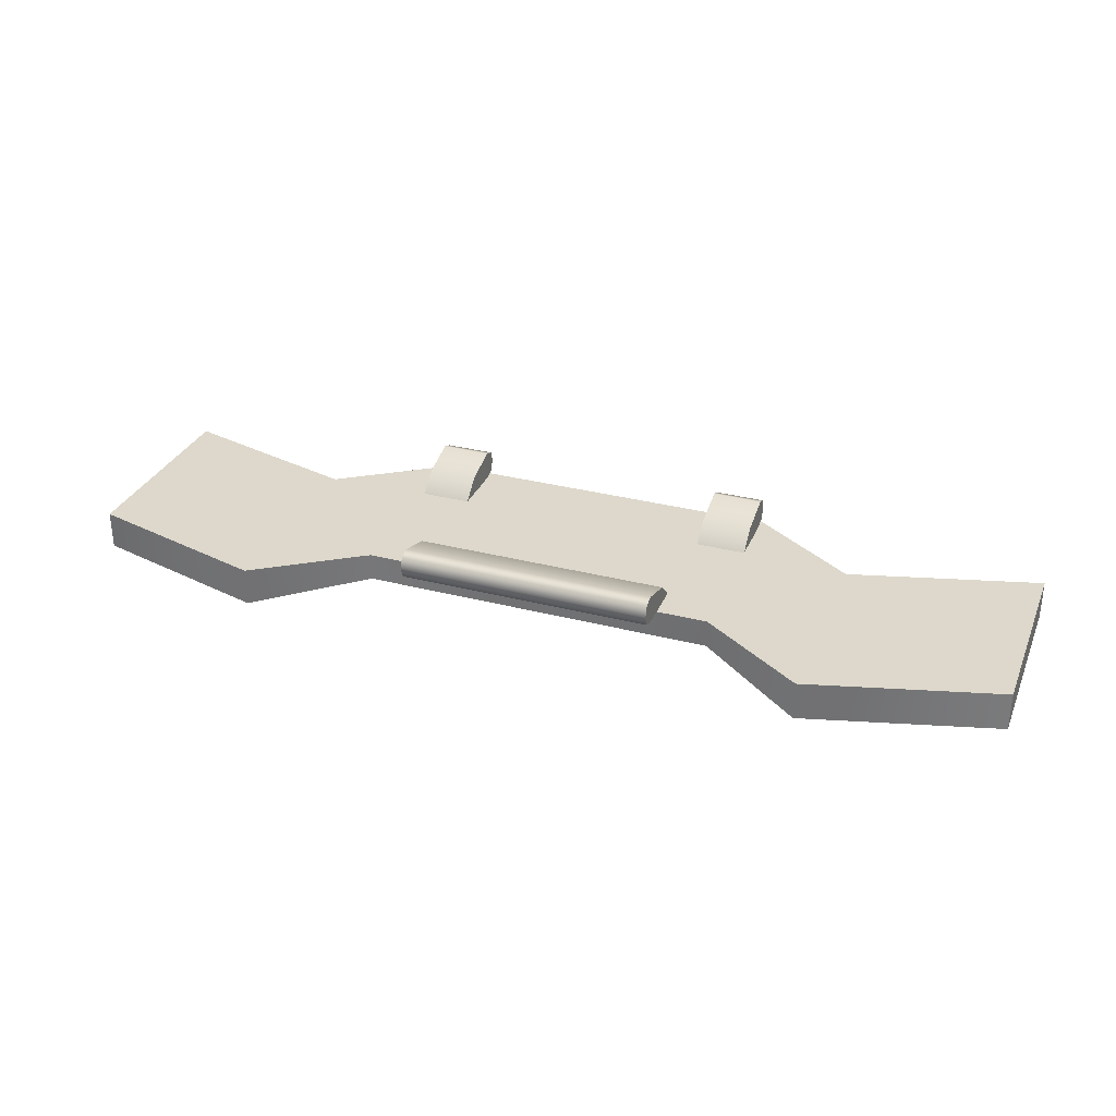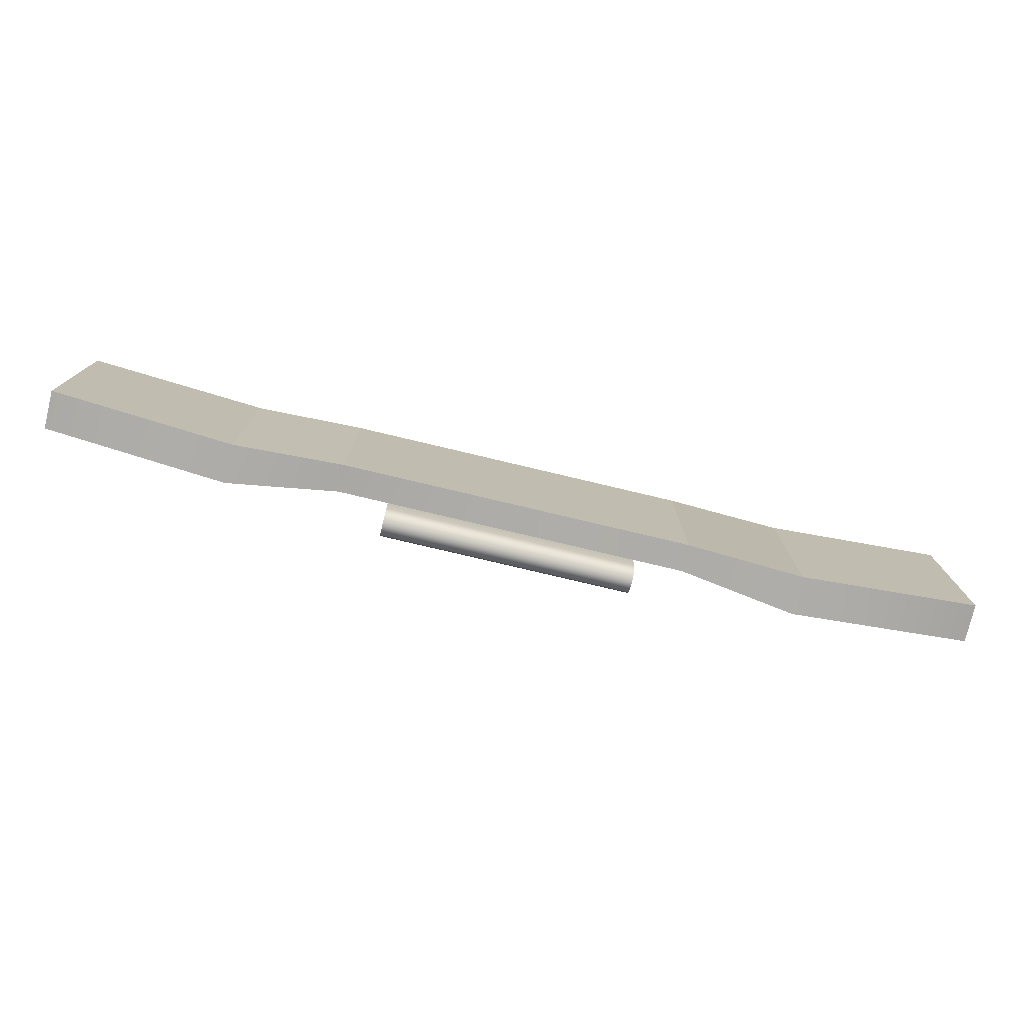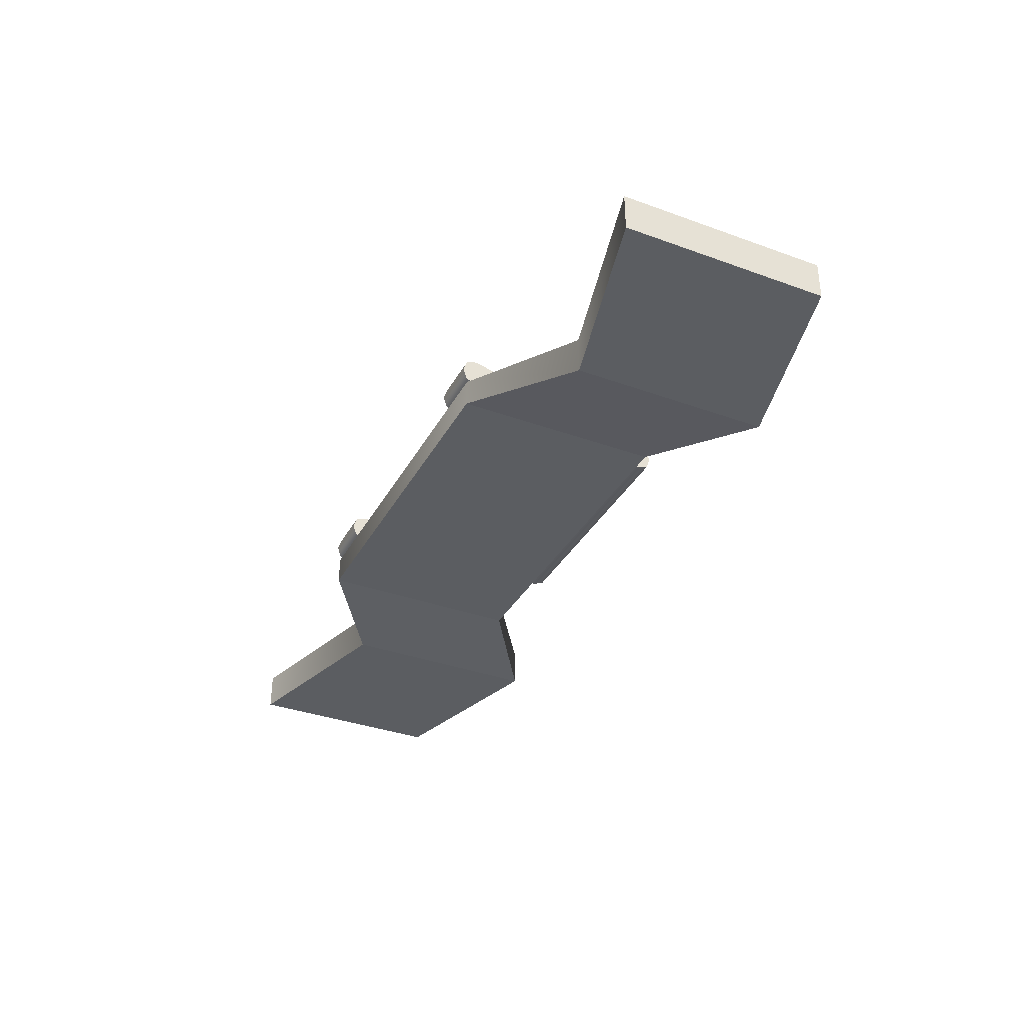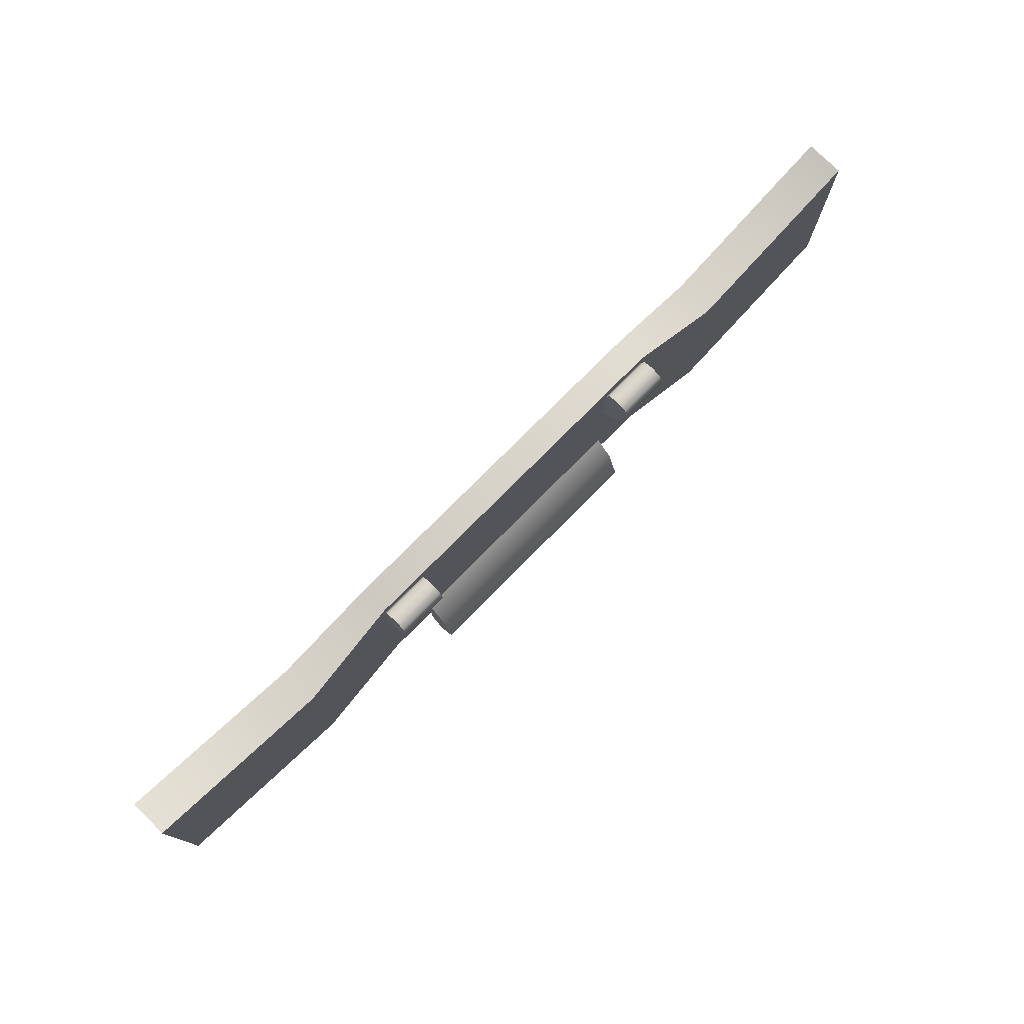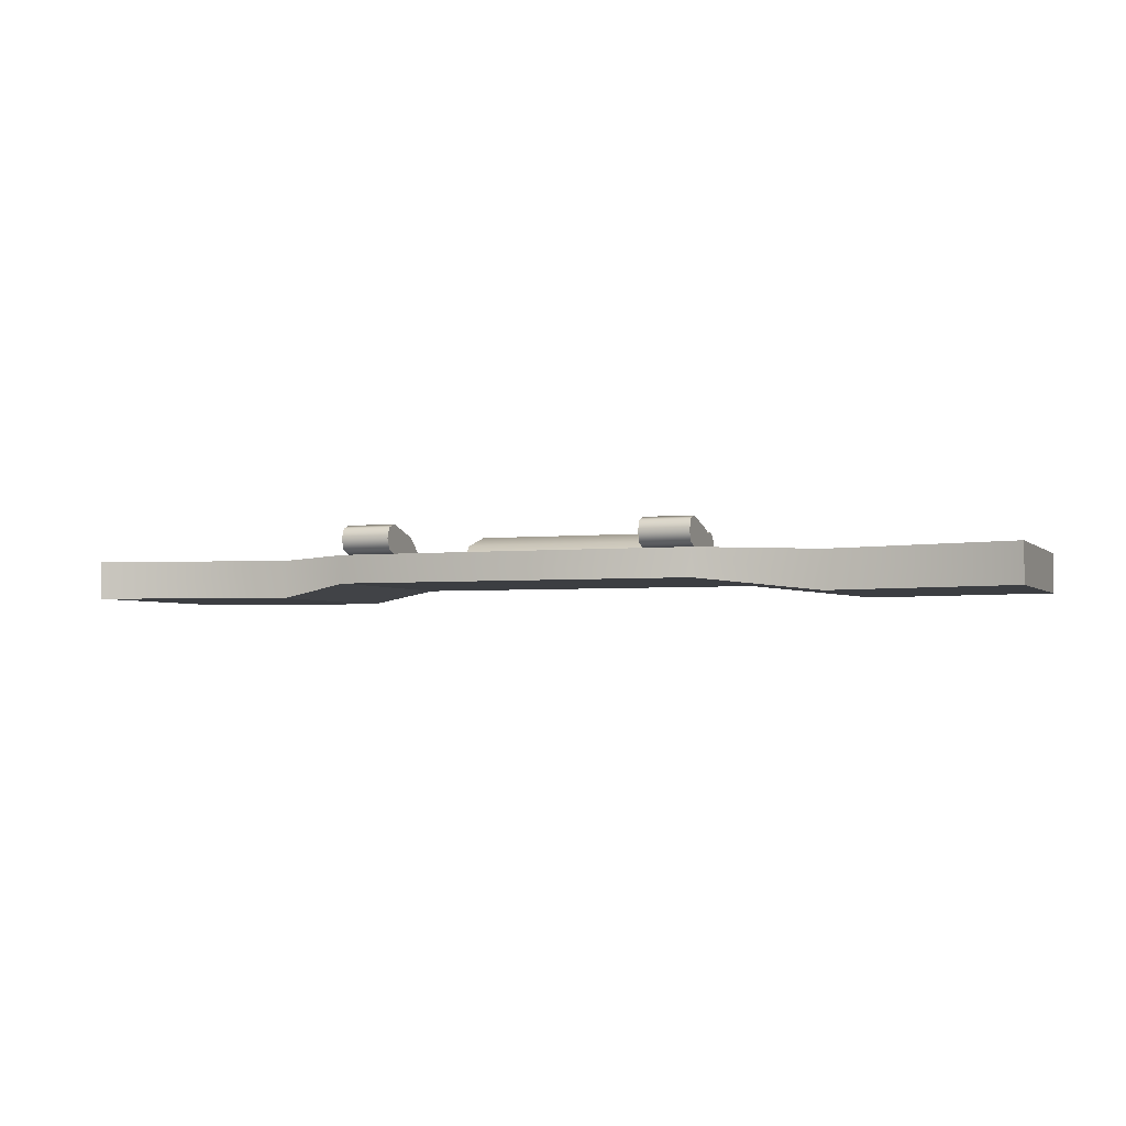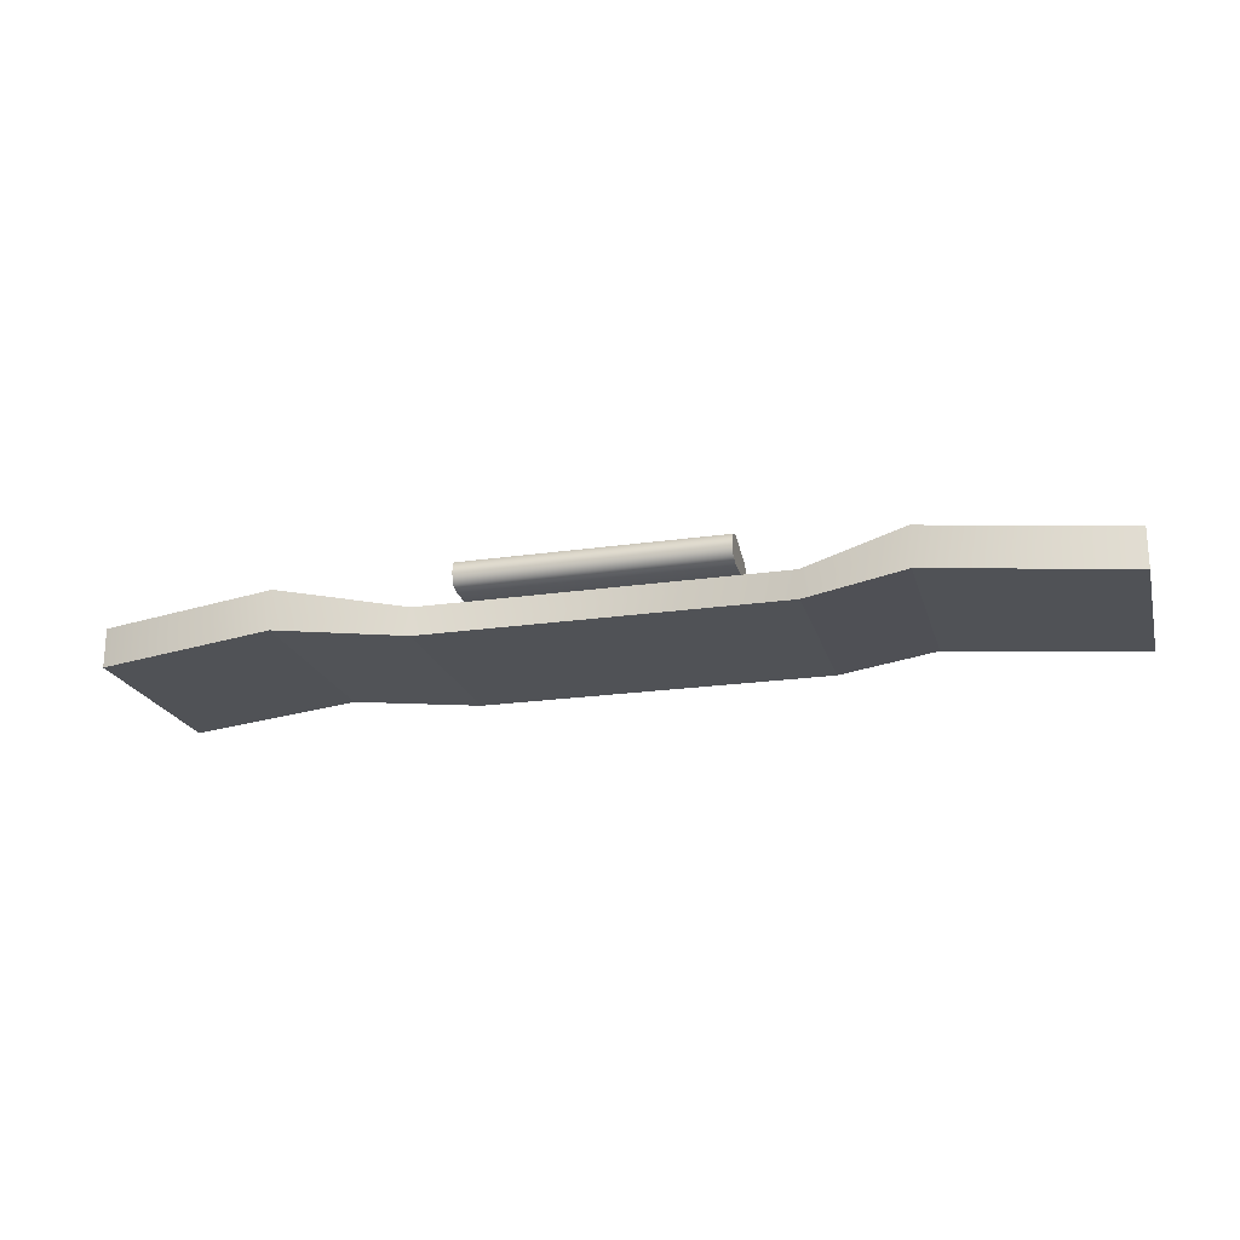
<metadata>
{"format":"obj","ext":"obj","renderer":"f3d","projection":"perspective","resolution":1024,"background":"white","views":[{"elev":31.1,"azim":-159.6,"up":"+Y"},{"elev":-76.9,"azim":-13.4,"up":"+Z"},{"elev":-35.5,"azim":64.4,"up":"+Y"},{"elev":76.4,"azim":134.7,"up":"+Z"},{"elev":-3.1,"azim":21.4,"up":"+Y"},{"elev":-21.0,"azim":-165.3,"up":"+Y"}]}
</metadata>
<code>
g default
v -12.25 -0.1198 3.993
v 12.25 -0.1198 3.993
v -12.25 0.8802 3.993
v 12.25 0.8802 3.993
v -12.25 0.8802 -1.297
v 12.25 0.8802 -1.297
v -12.25 -0.1198 -1.297
v 12.25 -0.1198 -1.297
v 7.353 0.8802 -2.645
v 7.353 -0.1198 -2.645
v 7.353 -0.1198 2.645
v 7.353 0.8802 2.645
v 4.625 0.8802 -0.7844
v 4.625 0.1551 -0.7844
v 4.625 0.1551 4.505
v 4.625 0.8802 4.505
v -4.625 0.8802 -0.7844
v -4.625 0.1551 -0.7844
v -4.625 0.1551 4.505
v -4.625 0.8802 4.505
v -7.353 0.8802 -2.645
v -7.353 -0.1198 -2.645
v -7.353 -0.1198 2.645
v -7.353 0.8802 2.645
v -3.302 0.8802 3.625
v -4.591 0.8802 3.625
v -3.302 1.364 3.275
v -4.591 1.364 3.275
v -3.302 1.548 4.518
v -4.591 1.548 4.518
v -3.302 0.9925 4.518
v -4.591 0.9925 4.518
v -3.302 1.645 4.24
v -4.591 1.27 4.615
v -3.302 1.27 4.615
v -4.591 0.8957 4.236
v -3.302 0.8957 4.236
v -4.591 0.8802 2.765
v -3.302 0.8802 2.765
v -4.591 1.645 4.24
v -4.591 1.27 4.24
v -3.302 1.27 4.24
v 4.626 0.8802 3.625
v 3.337 0.8802 3.625
v 4.626 1.364 3.275
v 3.337 1.364 3.275
v 4.626 1.548 4.518
v 3.337 1.548 4.518
v 4.626 0.9925 4.518
v 3.337 0.9925 4.518
v 4.626 1.645 4.24
v 3.337 1.27 4.615
v 4.626 1.27 4.615
v 3.337 0.8957 4.236
v 4.626 0.8957 4.236
v 3.337 0.8802 2.765
v 4.626 0.8802 2.765
v 3.337 1.645 4.24
v 3.337 1.27 4.24
v 4.626 1.27 4.24
v -3.302 0.8802 -0.7276
v 3.302 0.8802 -0.7276
v -3.302 1.364 -0.3779
v 3.302 1.364 -0.3779
v -3.302 1.548 -1.62
v 3.302 1.548 -1.62
v -3.302 0.9925 -1.62
v 3.302 0.9925 -1.62
v -3.302 1.645 -1.343
v 3.302 1.27 -1.718
v -3.302 1.27 -1.718
v 3.302 0.8957 -1.338
v -3.302 0.8957 -1.338
v 3.302 0.8802 0.132
v -3.302 0.8802 0.132
v 3.302 1.645 -1.343
v 3.302 1.27 -1.343
v -3.302 1.27 -1.343
g pCube5
f 1 23 24 3
f 3 24 21 5
f 5 21 22 7
f 7 22 23 1
f 2 8 6 4
f 7 1 3 5
f 9 6 8 10
f 11 10 8 2
f 12 11 2 4
f 9 12 4 6
f 13 9 10 14
f 15 14 10 11
f 16 15 11 12
f 13 16 12 9
f 17 13 14 18
f 19 18 14 15
f 20 19 15 16
f 17 20 16 13
f 21 17 18 22
f 23 22 18 19
f 24 23 19 20
f 21 24 20 17
f 39 38 28 27
f 33 27 28 40
f 33 40 30 29
f 35 29 30 34
f 35 34 32 31
f 37 31 32 36
f 37 36 26 25
f 26 36 41 38
f 36 32 34 41
f 41 34 30 40
f 38 41 40 28
f 31 37 42 35
f 37 25 39 42
f 42 39 27 33
f 35 42 33 29
f 57 56 46 45
f 51 45 46 58
f 51 58 48 47
f 53 47 48 52
f 53 52 50 49
f 55 49 50 54
f 55 54 44 43
f 44 54 59 56
f 54 50 52 59
f 59 52 48 58
f 56 59 58 46
f 49 55 60 53
f 55 43 57 60
f 60 57 45 51
f 53 60 51 47
f 75 74 64 63
f 69 63 64 76
f 69 76 66 65
f 71 65 66 70
f 71 70 68 67
f 73 67 68 72
f 73 72 62 61
f 62 72 77 74
f 72 68 70 77
f 77 70 66 76
f 74 77 76 64
f 67 73 78 71
f 73 61 75 78
f 78 75 63 69
f 71 78 69 65

</code>
